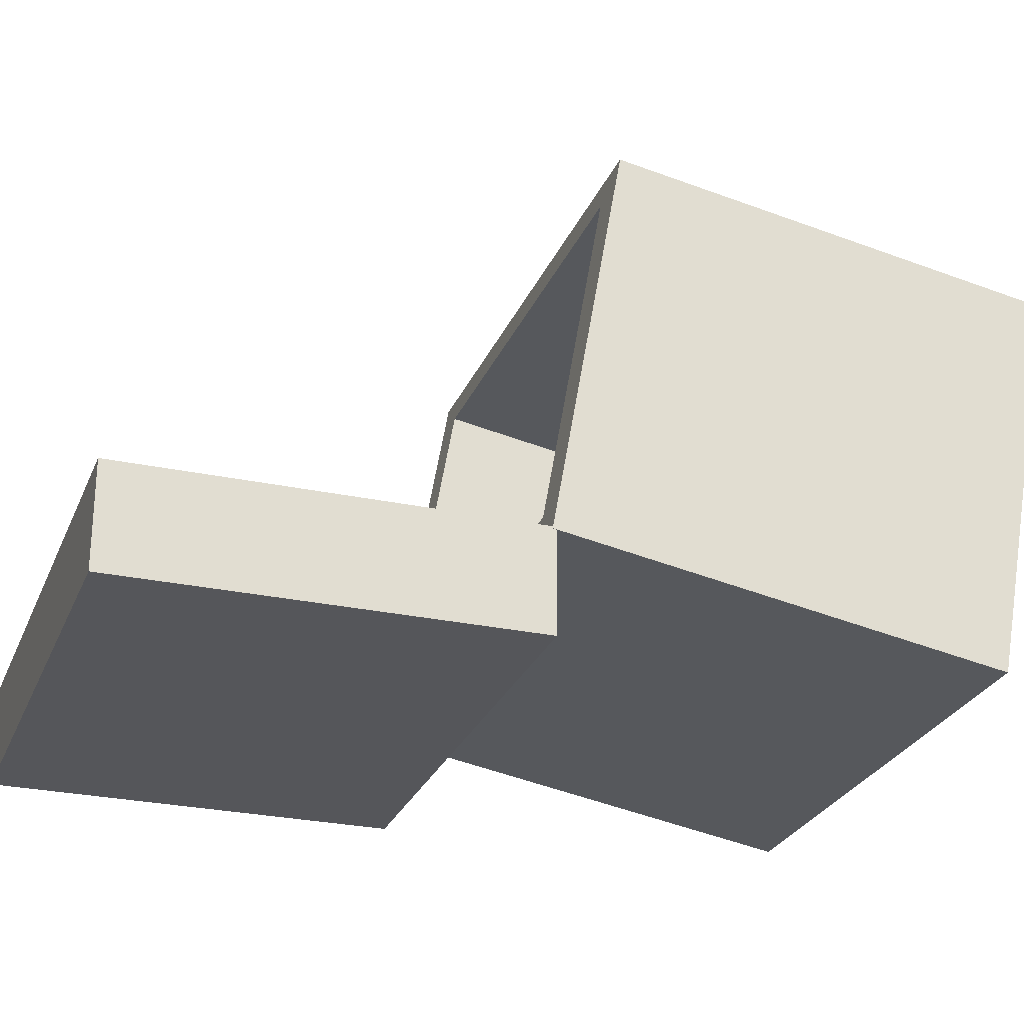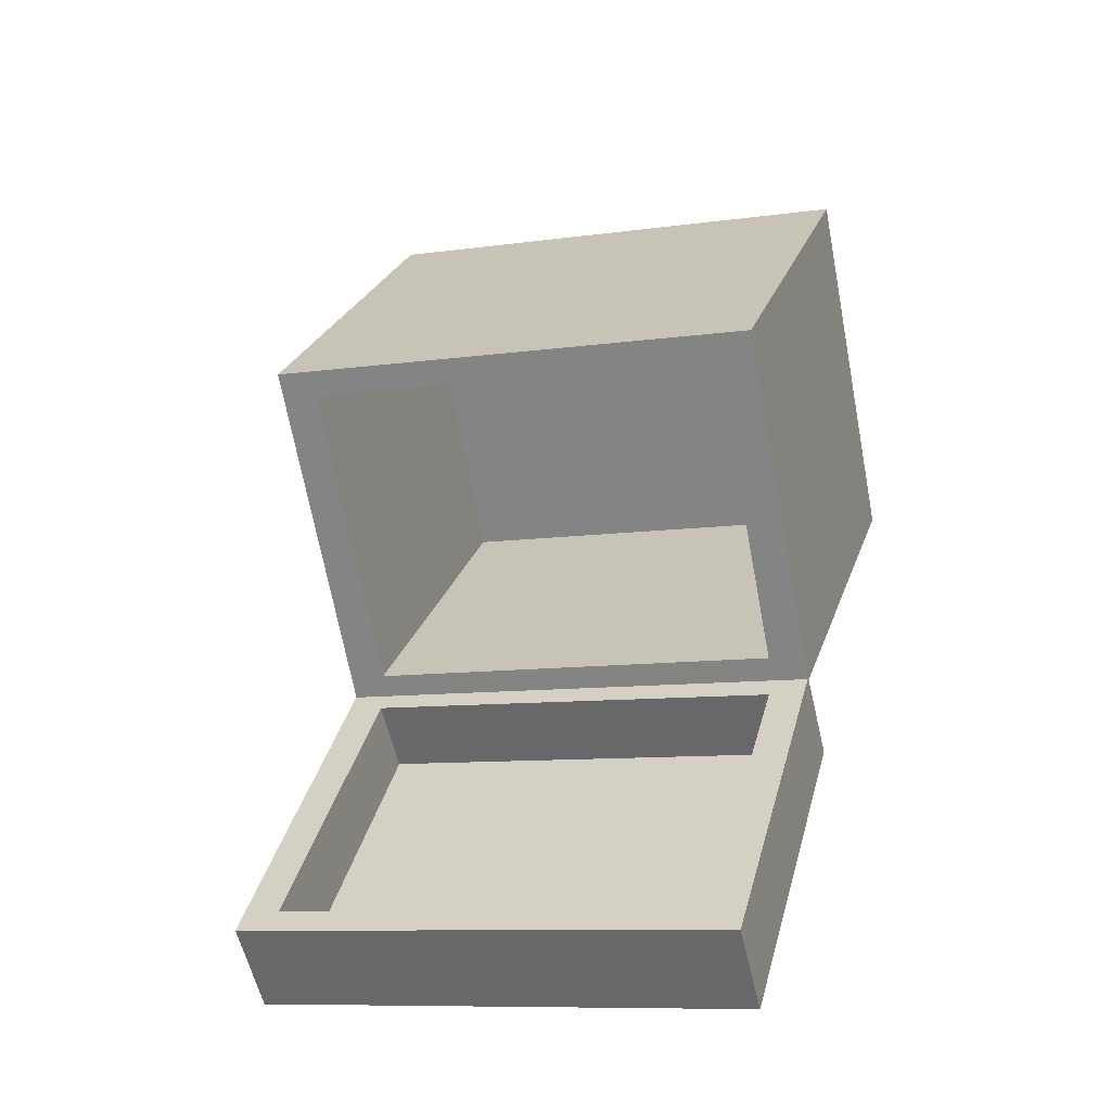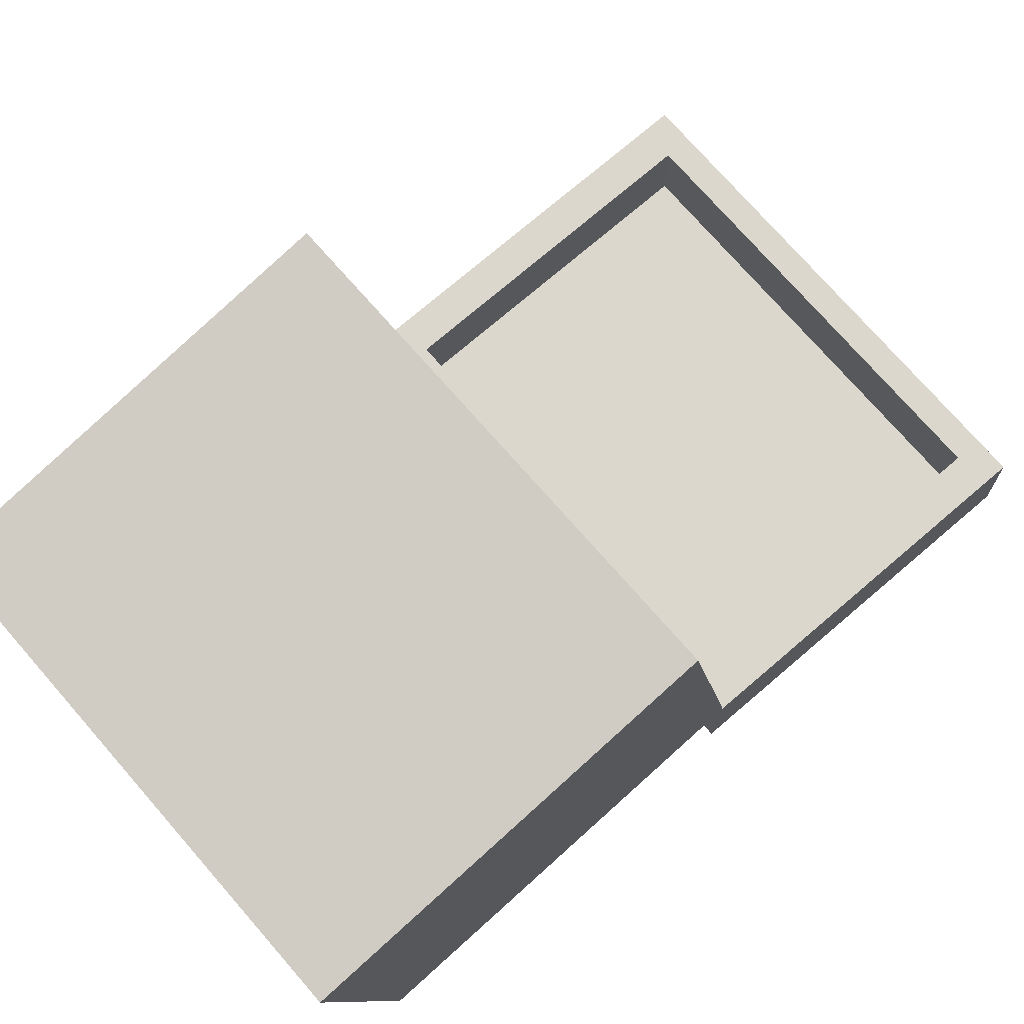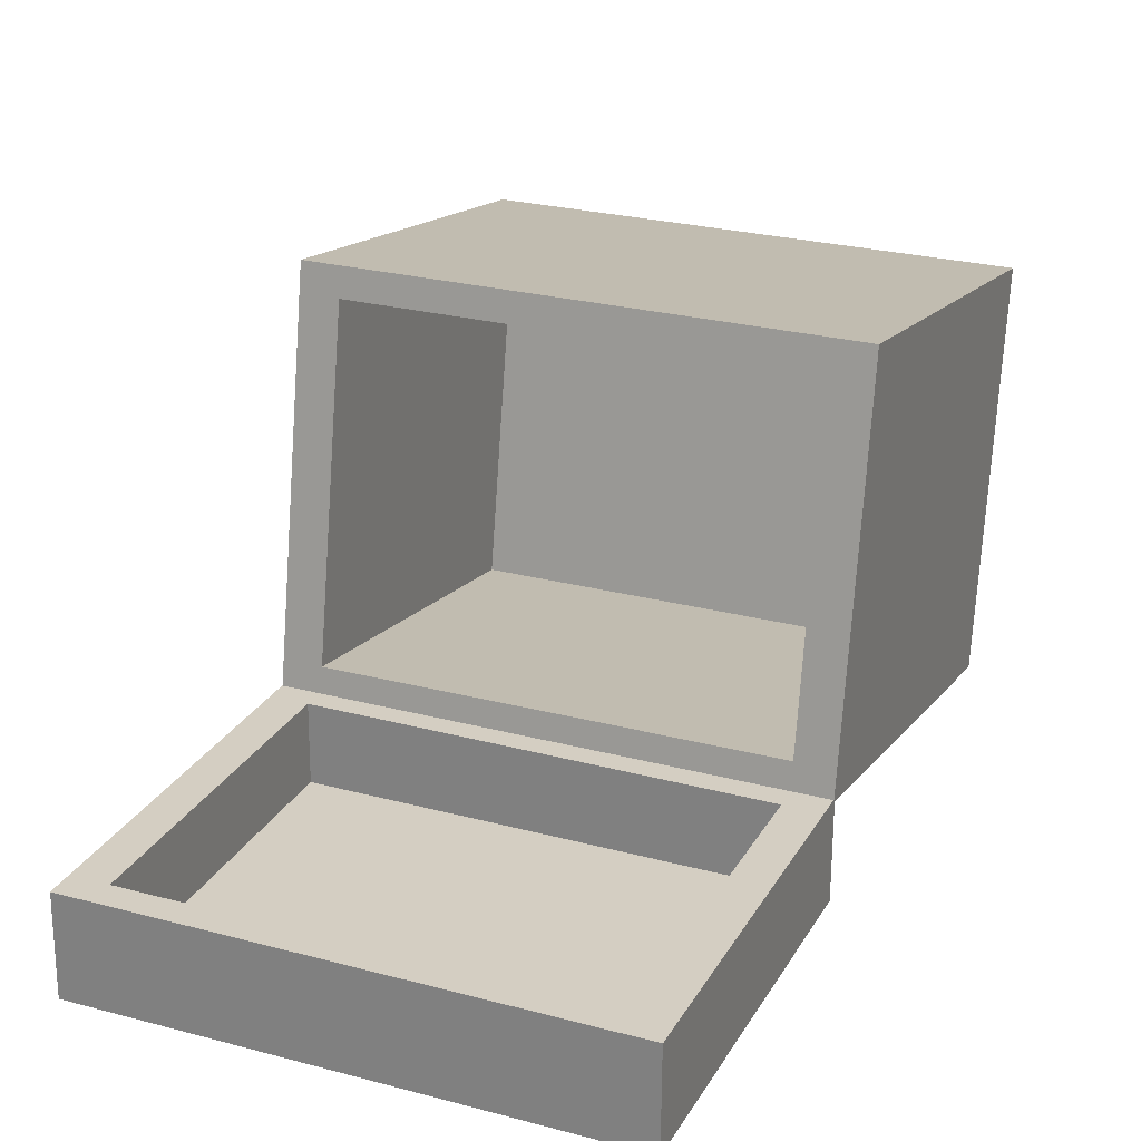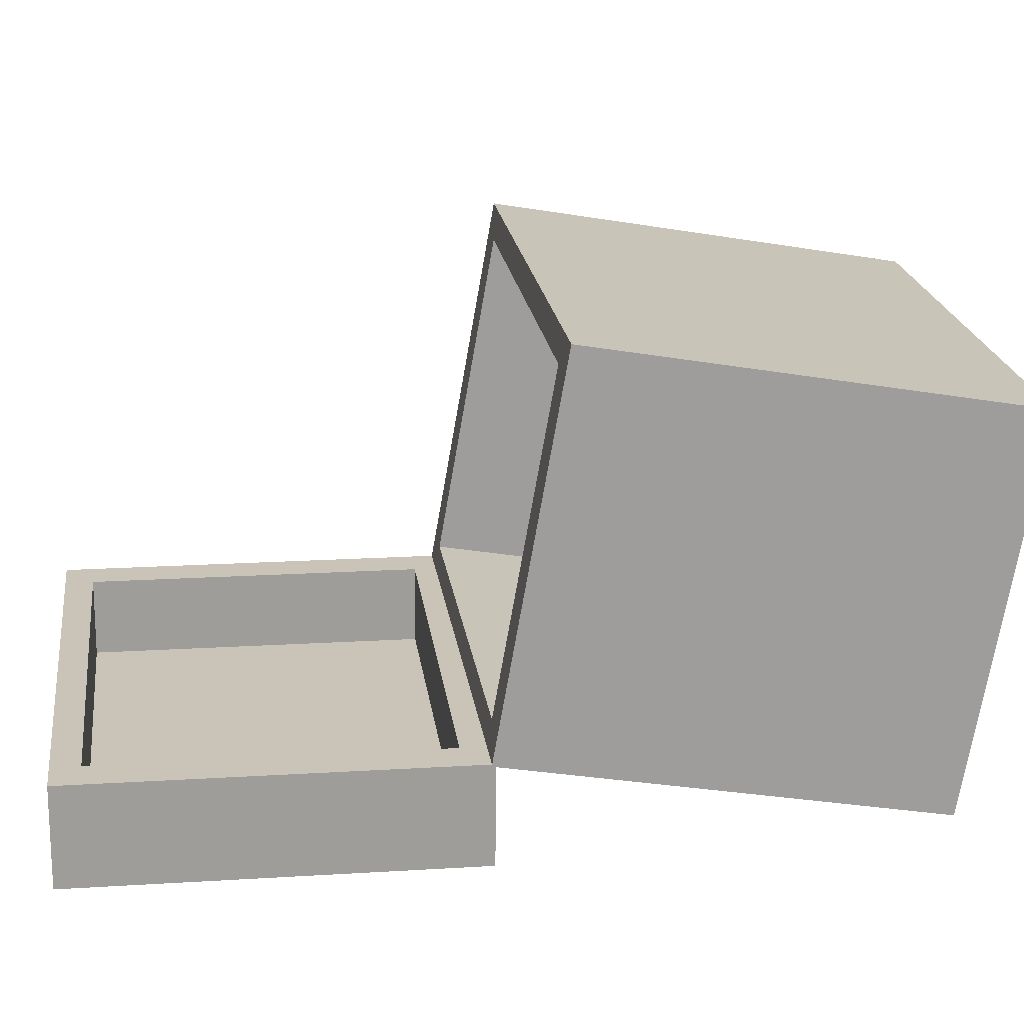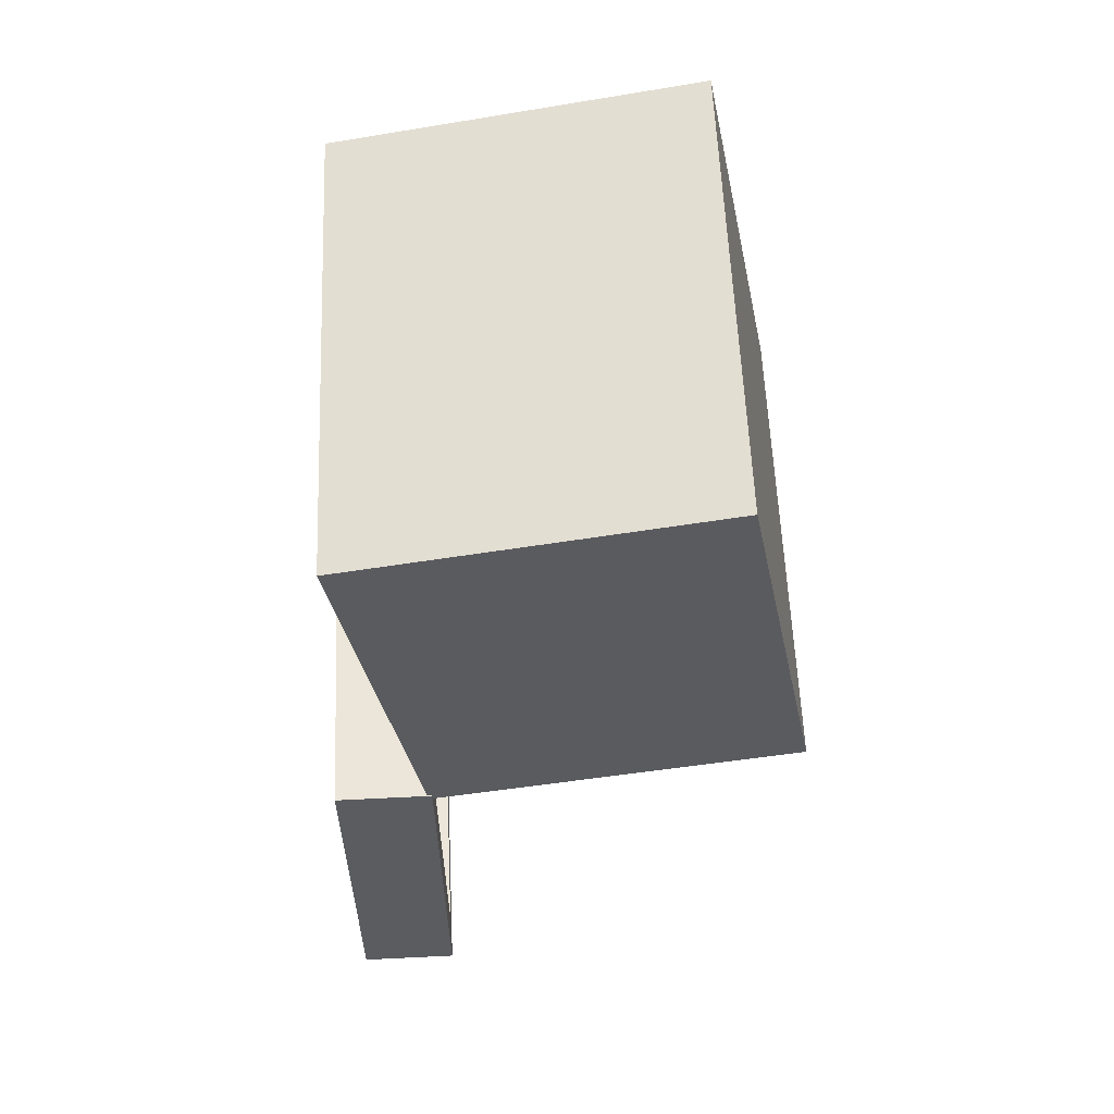
<metadata>
{"format":"obj","ext":"obj","renderer":"f3d","projection":"perspective","resolution":1024,"background":"white","views":[{"elev":-25.9,"azim":-123.0,"up":"+Y"},{"elev":-58.1,"azim":-166.7,"up":"+Z"},{"elev":73.1,"azim":34.8,"up":"+Y"},{"elev":25.5,"azim":-171.3,"up":"+Y"},{"elev":19.8,"azim":-111.7,"up":"+Y"},{"elev":70.4,"azim":87.6,"up":"+Z"}]}
</metadata>
<code>
v 2.702 0.3897 7.172
v -5.82 0.3897 5.023
v 2.42 6.903 8.291
v -6.102 6.903 6.142
v 4.459 1.662 0.2061
v 4.177 8.176 1.325
v -4.346 8.176 -0.8242
v -4.064 1.662 -1.943
v 1.846 7.887 2.417
v -2.811 7.887 1.243
v -3.771 7.192 5.05
v 0.8859 7.192 6.224
v -3.695 7.695 -0.7483
v -3.454 2.144 -1.702
v 3.808 2.144 0.1296
v 3.568 7.695 1.083
v -5.211 6.597 5.261
v -4.97 1.046 4.307
v 2.293 1.046 6.139
v 2.053 6.597 7.092
v 4.443 0.03212 0.3171
v -4.065 0 -1.888
v 6.102 0.06889 -6.086
v -2.406 0.03677 -8.291
v 6.094 1.764 -6.079
v 4.435 1.727 0.3247
v -2.414 1.732 -8.284
v -4.074 1.695 -1.88
v 3.941 1.728 -0.2961
v 5.361 1.759 -5.776
v -1.921 1.732 -7.663
v -3.341 1.7 -2.183
v 3.947 0.3832 -0.302
v 5.368 0.4146 -5.782
v -1.914 0.3872 -7.669
v -3.334 0.3557 -2.189
f 9 10 11 12
f 2 4 7 8
f 3 1 5 6
f 6 7 10 9
f 7 4 11 10
f 4 3 12 11
f 3 6 9 12
f 5 1 2 8
f 3 4 2 1
f 8 7 13 14
f 6 5 15 16
f 7 6 16 13
f 5 8 14 15
f 14 13 17 18
f 16 15 19 20
f 13 16 20 17
f 15 14 18 19
f 18 17 20 19
f 21 22 24 23
f 25 26 21 23
f 23 24 27 25
f 28 27 24 22
f 26 28 22 21
f 26 25 30 29
f 25 27 31 30
f 27 28 32 31
f 28 26 29 32
f 29 30 34 33
f 30 31 35 34
f 31 32 36 35
f 32 29 33 36
f 34 35 36 33

</code>
